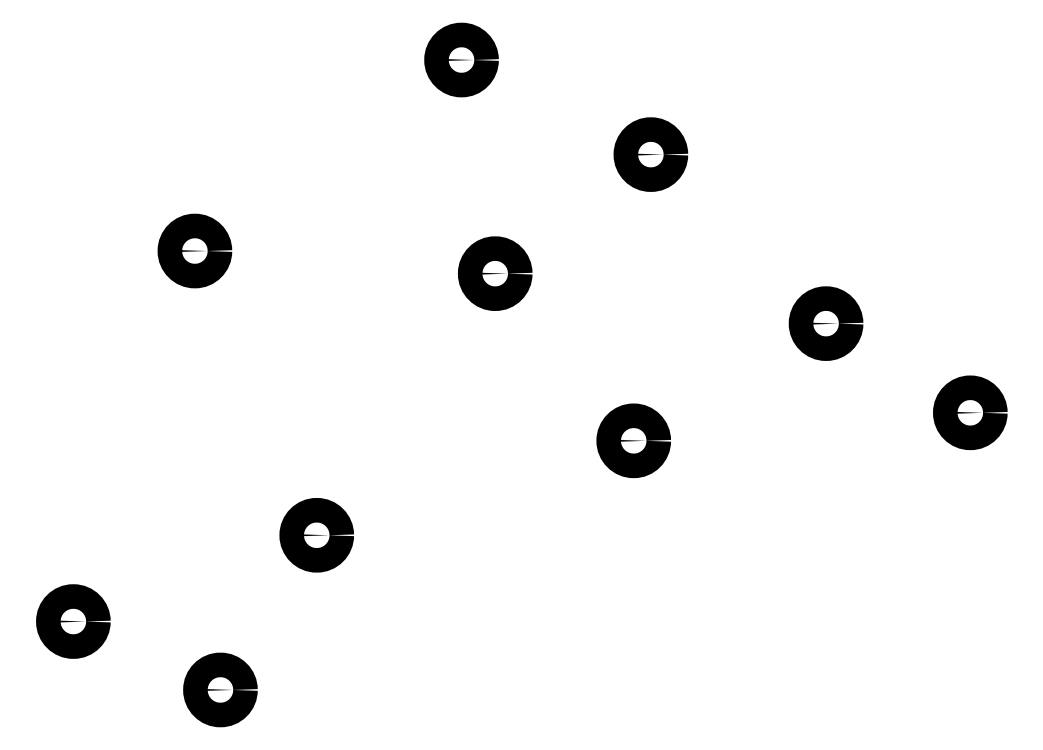
<metadata>
{"format":"dxf","ext":"dxf","renderer":"ezdxf+matplotlib","layout":"modelspace","background":"white","min_lineweight":24,"dpi":150}
</metadata>
<code>
0
SECTION
2
ENTITIES
0
CIRCLE
8
0
10
316.8
20
-142.1
40
1.5
0
CIRCLE
8
0
10
293.8
20
-130.5
40
1.5
0
CIRCLE
8
0
10
261.3
20
-153.8
40
1.5
0
CIRCLE
8
0
10
246.4
20
-199
40
1.5
0
CIRCLE
8
0
10
264.4
20
-207.3
40
1.5
0
CIRCLE
8
0
10
276.1
20
-188.5
40
1.5
0
CIRCLE
8
0
10
297.9
20
-156.6
40
1.5
0
CIRCLE
8
0
10
314.8
20
-177
40
1.5
0
CIRCLE
8
0
10
355.8
20
-173.5
40
1.5
0
CIRCLE
8
0
10
338.2
20
-162.7
40
1.5
0
ENDSEC
0
EOF

</code>
